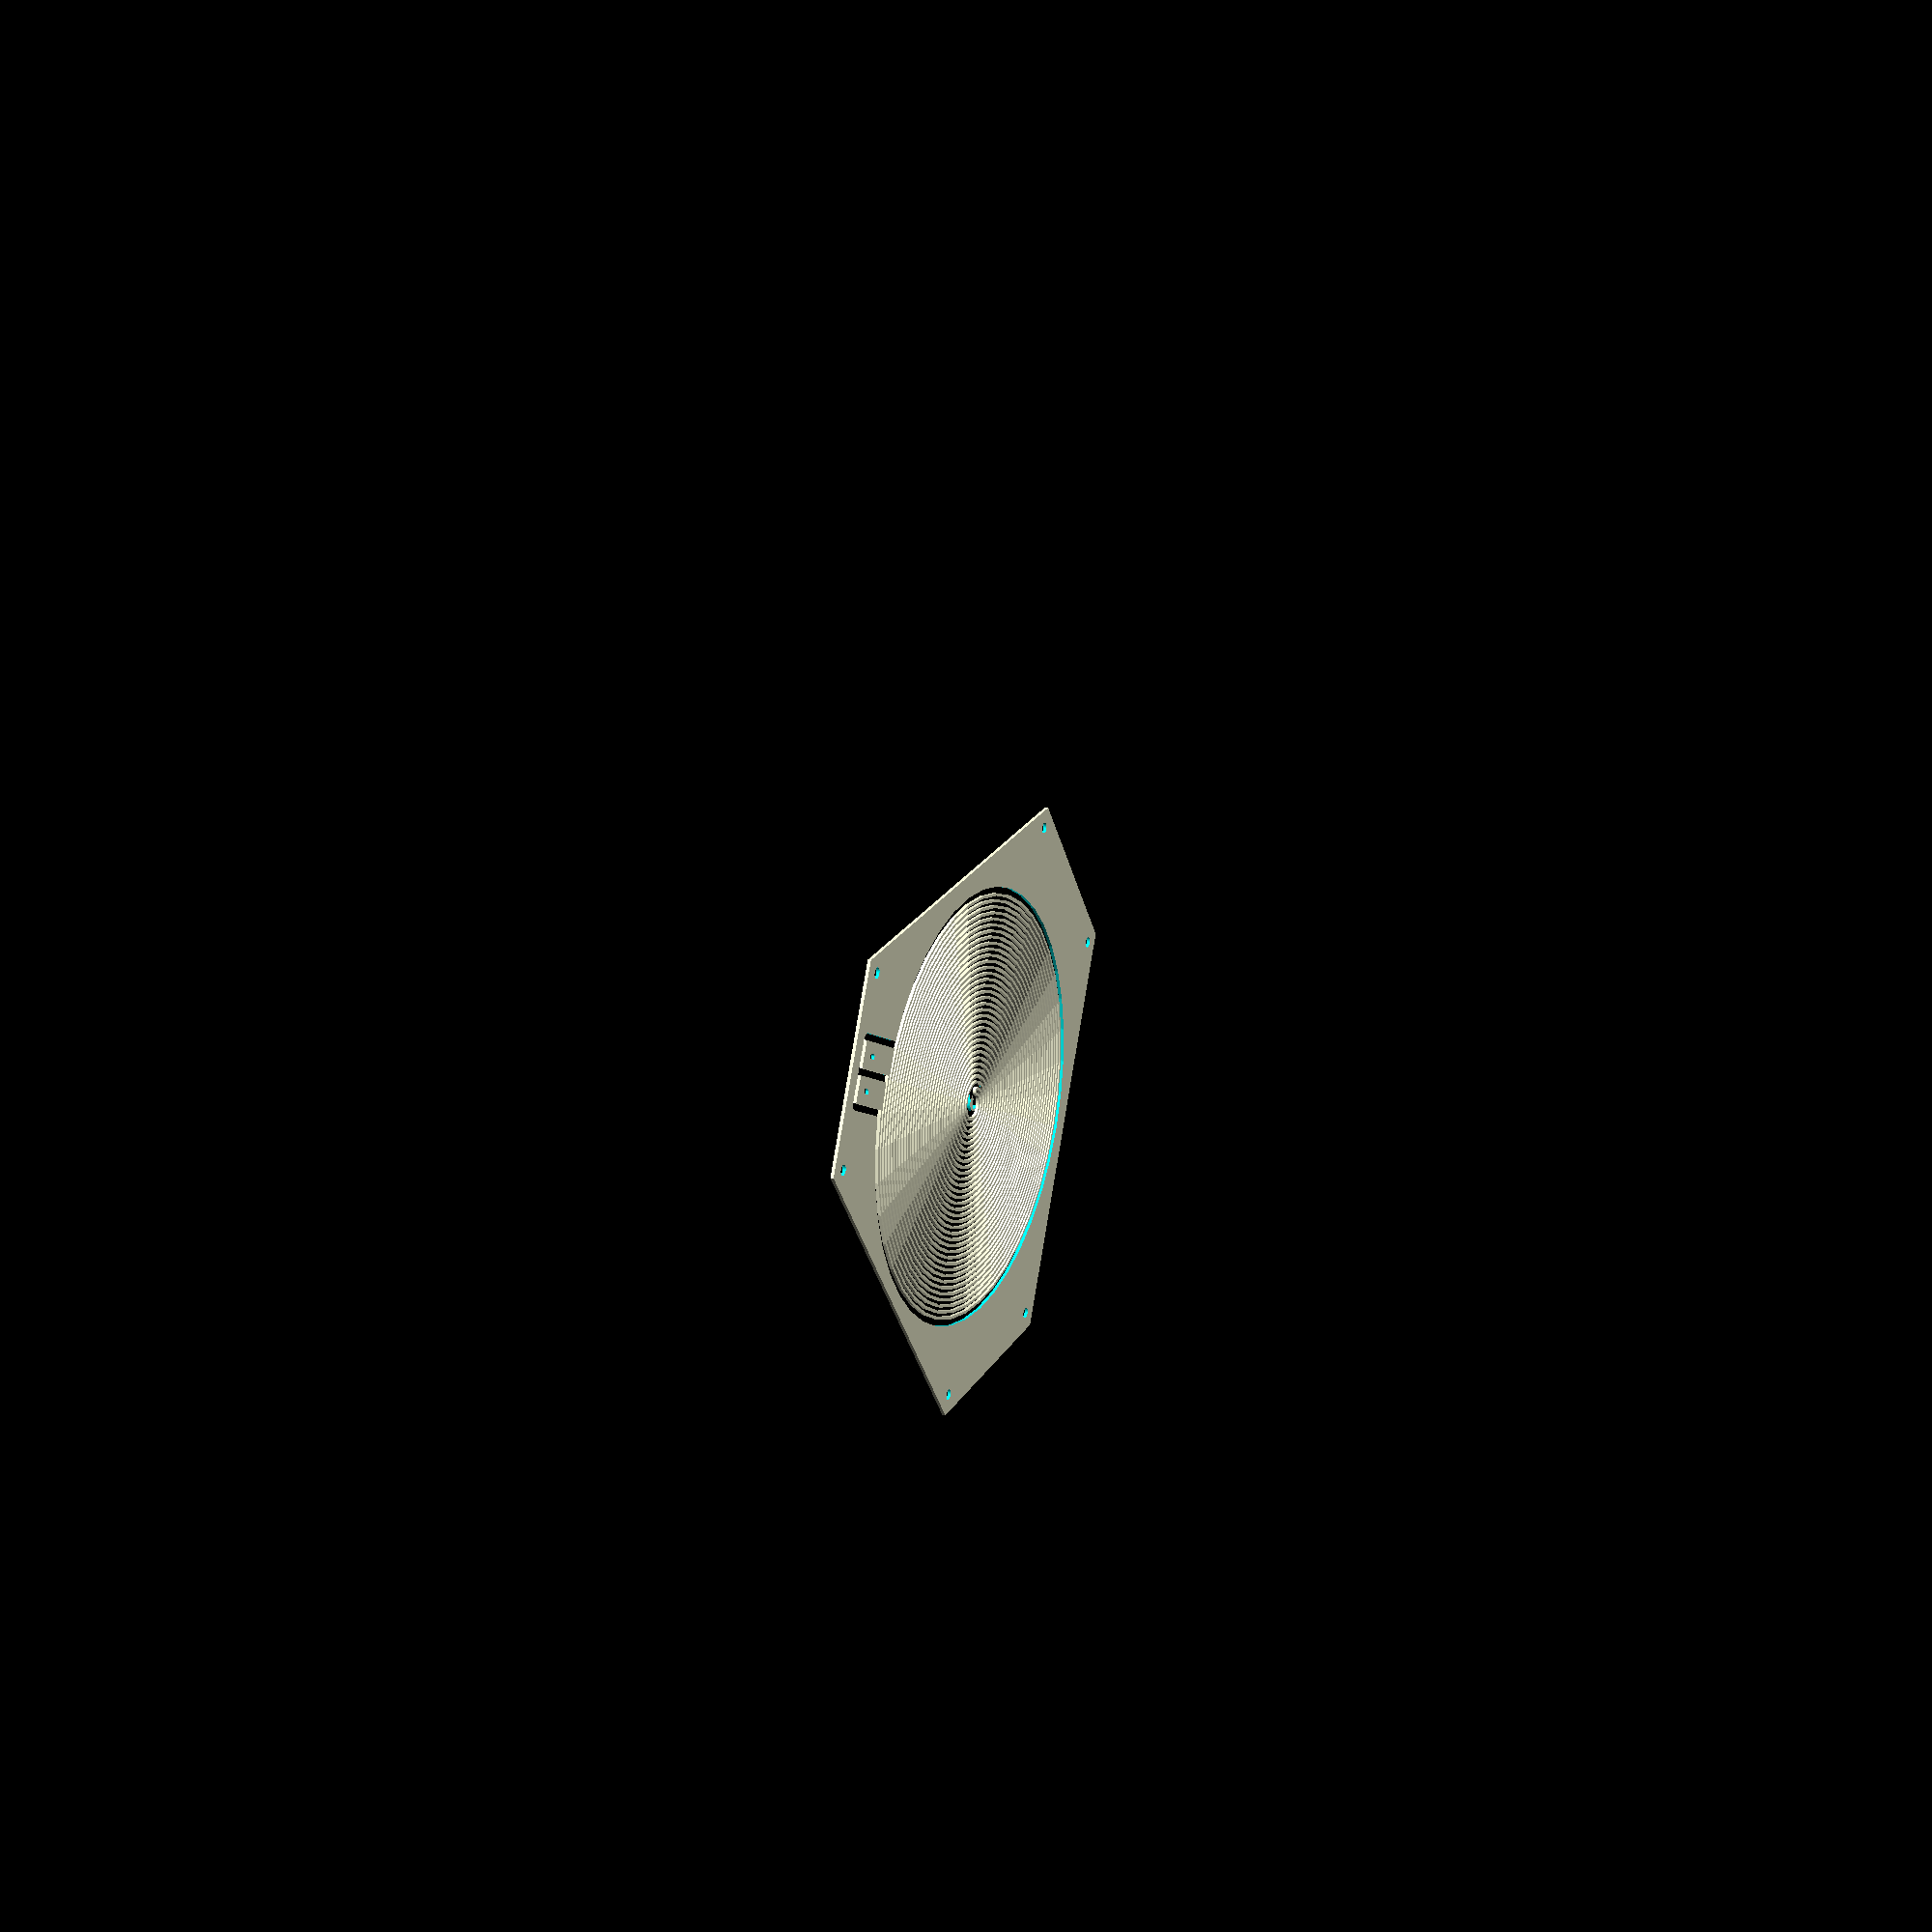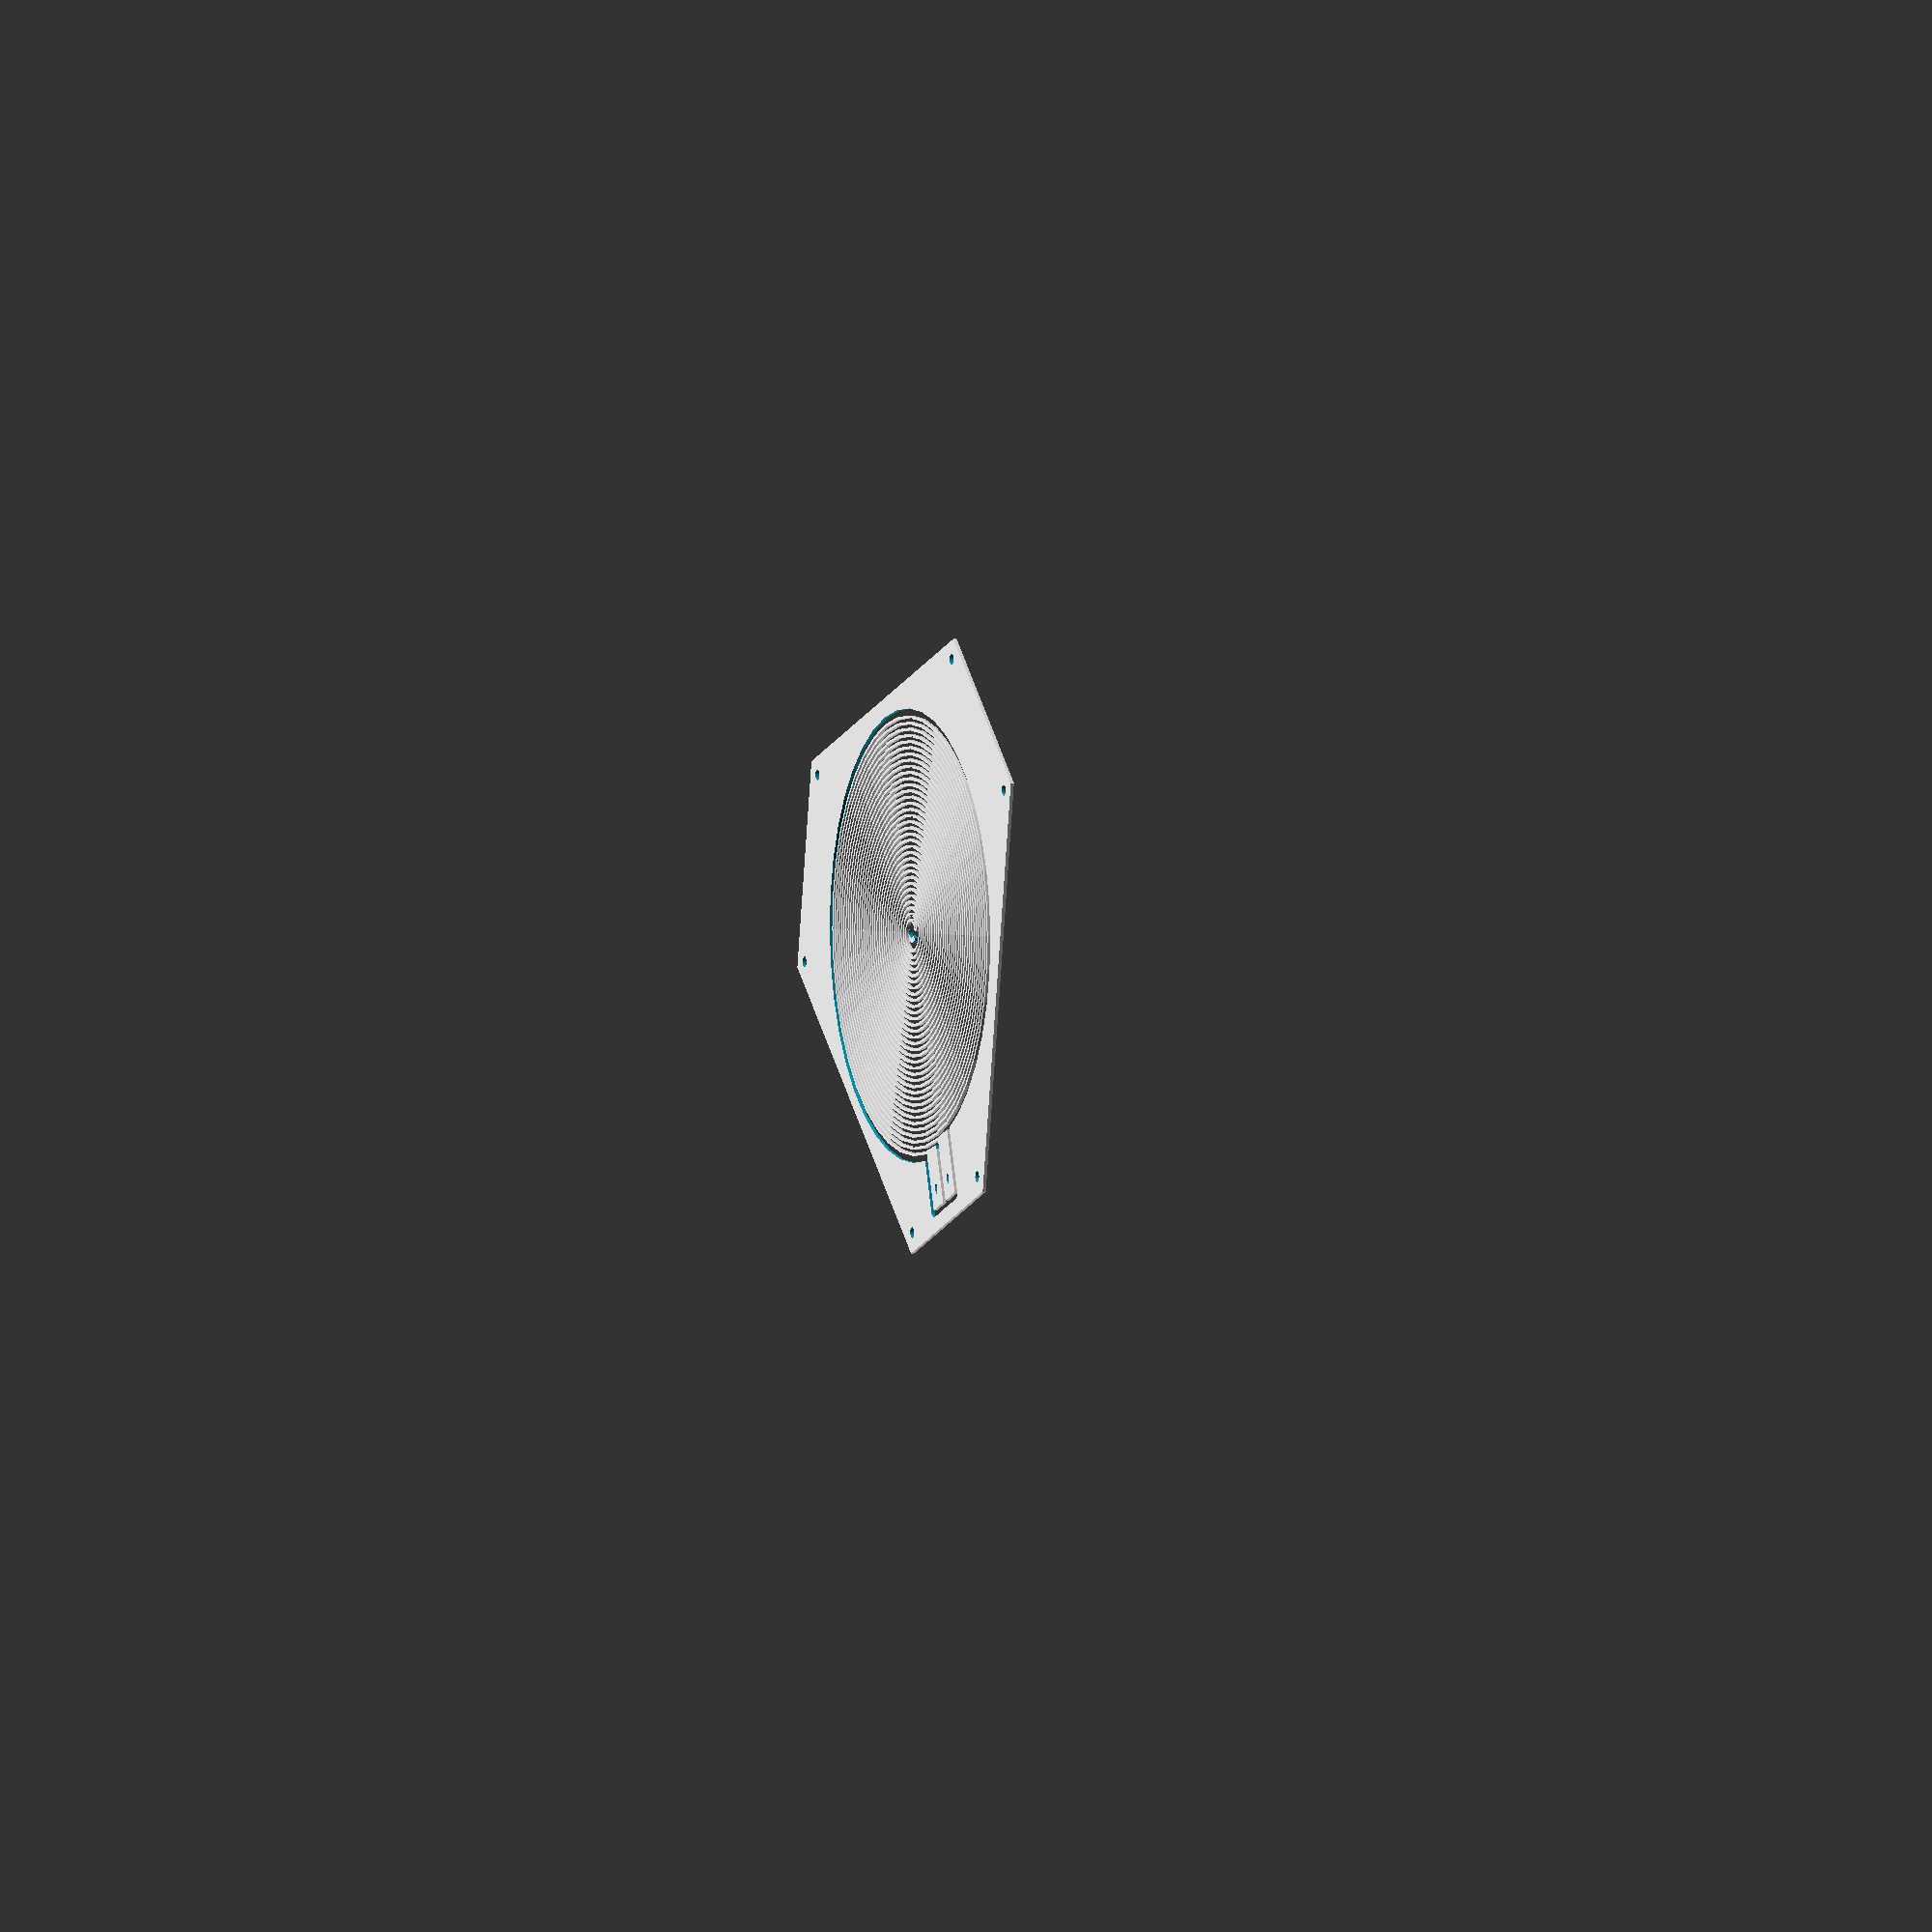
<openscad>
part="all"; // [all,mill,throughhole]

// Electrical charachteristics

// Copper at 20 °C, Ohm*mm^2/m
material_specific_resistance=0.018;
// Temperature coefficient of resistance, Ohm/°C
material_tcr=0.004;
// DC Voltage, in Volts
heater_voltage=12;

// Heater conductor sizes

conductor_thickness=0.035;
trace_width=0.8;
// Distance between adjacent traces
trace_distance=1;
spiral_min_radius=3;
spiral_max_radius=65;
// Spiral segment angle
step_angle=9;

// Heater solder pads

contact_trace_width=8;
contact_distance=2;
// Distance from the spiral
contact_hole_distance=12;
contact_hole_width=1.5;
contact_hole_length=3;

// Outer bed shape and fixation

// Distance to fixation holes from center
fixation_radius=87.6;
fixation_angle=18.64;
fixation_hole_diameter=3.2;
base_radius=142;
base_cut_radius=177;
thermistor_hole_diameter=3;
heater_to_polygon_distance=2;

/* [Hidden] */

$fn=32;

conductor_section_area=conductor_thickness*trace_width;
conductor_specific_resistance=material_specific_resistance/conductor_section_area;

// Radius step per one degree
rstep=((trace_width+trace_distance)*2)/360;
turns_im=(spiral_max_radius-trace_width-trace_distance-spiral_min_radius)/(trace_width+trace_distance)/2;
turns=ceil(turns_im*(360/step_angle))/(360/step_angle);
actual_conductor_length1=spiral_length(spiral_min_radius,trace_width,trace_distance,turns,rstep,step_angle)/1000;
actual_conductor_length2=spiral_length(spiral_min_radius+trace_distance+trace_width,trace_width,trace_distance,turns,rstep,step_angle)/1000;
actual_conductor_length=actual_conductor_length1+actual_conductor_length2;
actual_conductor_resistance_20=conductor_specific_resistance*actual_conductor_length;
actual_conductor_current_20=heater_voltage/actual_conductor_resistance_20;
actual_conductor_wattage_20=pow(heater_voltage,2)/actual_conductor_resistance_20;
actual_conductor_resistance_100=actual_conductor_resistance_20*(1+material_tcr*(100-20));
actual_conductor_current_100=heater_voltage/actual_conductor_resistance_100;
actual_conductor_wattage_100=pow(heater_voltage,2)/actual_conductor_resistance_100;

echo(str("Conductor section area: ",conductor_section_area," mm^2"));
echo(str("Conductor specific resistance: ",conductor_specific_resistance," Ohm/m"));
echo(str("Number of spiral turns: ",turns));
echo(str("Conductor length: ",actual_conductor_length1,"+",actual_conductor_length2,"=",actual_conductor_length," m"));
echo(str("Conductor resistance at 20°C: ", actual_conductor_resistance_20," Ohm"));
echo(str("Conductor current at 20°C: ",actual_conductor_current_20," A"));
echo(str("Conductor wattage at 20°C: ",actual_conductor_wattage_20," W"));
echo(str("Conductor resistance at 100°C: ", actual_conductor_resistance_100," Ohm"));
echo(str("Conductor current at 100°C: ",actual_conductor_current_100," A"));
echo(str("Conductor wattage at 100°C: ",actual_conductor_wattage_100," W"));

if (part=="all") {
    difference() {
        bed_shape();

        bed_holes();
        offset(heater_to_polygon_distance)
            heater_shape();
    }
    
    difference() {
        heater_shape();
        contact_holes();
    }
} else if (part=="mill") {
    difference() {
        bed_shape();

        offset(heater_to_polygon_distance)
            heater_shape();
    }
    heater_shape();
} else if (part=="throughhole") {
    difference() {
        bed_shape();
        
        bed_holes();
        contact_holes();
    }
}

function sumv(v,i=0) = (i==len(v)-1 ? v[i] : v[i] + sumv(v,i+1));

function spiral_length(r=1,width=2,gap=2,turns=3,rstep,step_angle) = 
    sumv([for(t=[0:step_angle:360*turns+0.001])
        2*(r+(t+step_angle/2)*rstep)*sin(step_angle/2)]);

module double_spiral(r=10,width=2,gap=2,turns=3,rstep,step_angle)
{
    polygon(points=concat(
        [for(t=[0:step_angle:360*turns+0.001])
            [(r-width/2+t*rstep)*sin(t),(r-width/2+t*rstep)*cos(t)]],
        [for(t=[360*turns:-step_angle:-0.001])
            [(r+width/2+t*rstep)*sin(t),(r+width/2+t*rstep)*cos(t)]]
            ));
    polygon(points=concat(
        [for(t=[0:step_angle:360*turns+0.001]) 
            [(r-width/2+t*rstep+width+gap)*sin(t),(r-width/2+t*rstep+width+gap)*cos(t)]],
        [for(t=[360*turns:-step_angle:-0.001]) 
            [(r+width/2+t*rstep+width+gap)*sin(t),(r+width/2+t*rstep+width+gap)*cos(t)]]
            ));
}

module double_spiral_central_contact()
{
    translate([0,spiral_min_radius+trace_width/2+trace_distance/2]) {
        difference() {
            circle(d=2*trace_width+trace_distance);
            circle(d=trace_distance);
            translate([0,-trace_width-trace_distance/2-1])
                square([trace_width+trace_distance/2+1,2*trace_width+trace_distance+2]);
        }
    }
}

module contact_holes()
{
    translate([0,spiral_min_radius+turns*rstep*360+trace_distance+trace_width/2+contact_hole_distance]) {
        translate([-contact_distance/2-contact_trace_width/2,0]) {
            hull() {
                translate([0,(contact_hole_length-contact_hole_width)/2])
                    circle(d=contact_hole_width);
                translate([0,-(contact_hole_length-contact_hole_width)/2])
                    circle(d=contact_hole_width);
            }
        }

        translate([contact_distance/2+contact_trace_width/2,0]) {
            hull() {
                translate([0,(contact_hole_length-contact_hole_width)/2])
                    circle(d=contact_hole_width);
                translate([0,-(contact_hole_length-contact_hole_width)/2])
                    circle(d=contact_hole_width);
            }
        }
    }
}

module double_spiral_ends()
{
    translate([-contact_distance/2-contact_trace_width,spiral_min_radius+turns*rstep*360+trace_distance+trace_width/2])
        square([contact_trace_width,contact_hole_distance+contact_hole_length/2+contact_trace_width/2]);

    translate([contact_distance/2,spiral_min_radius+turns*rstep*360-trace_width/2]) {
        union() {
            square([contact_trace_width,contact_hole_distance+contact_hole_length/2+contact_trace_width/2+trace_distance+trace_width]);
            translate([-contact_distance/2-.001,0])
                square([contact_distance/2+1,trace_width]);
        }
    }
}

module heater_shape()
{
    difference() {
        union() {
            rotate(-360*(ceil(turns)-turns)) {
                double_spiral(spiral_min_radius,trace_width,trace_distance,turns,rstep,step_angle);
                double_spiral_central_contact();
            }
            double_spiral_ends();
        }
        
        // Cleanup space between contacts
        translate([-contact_distance/2,spiral_min_radius+turns*rstep*360+trace_width/2+trace_distance/2])
            square([contact_distance,trace_distance+trace_width]);
    }
}

module bed_shape()
{
    intersection() {
        rotate(-30)
            circle(r=base_radius,$fn=3);
        rotate(30)
           circle(r=base_cut_radius,$fn=3);
    }
}

module bed_holes()
{
    for (a=[0:120:360]) {
        rotate(-30+a-fixation_angle)
            translate([fixation_radius,0])
                circle(d=fixation_hole_diameter);
        rotate(-30+a+fixation_angle)
            translate([fixation_radius,0])
                circle(d=fixation_hole_diameter);
    }
    circle(d=thermistor_hole_diameter);
}
</openscad>
<views>
elev=162.9 azim=113.4 roll=245.1 proj=p view=wireframe
elev=357.6 azim=199.2 roll=249.0 proj=o view=wireframe
</views>
